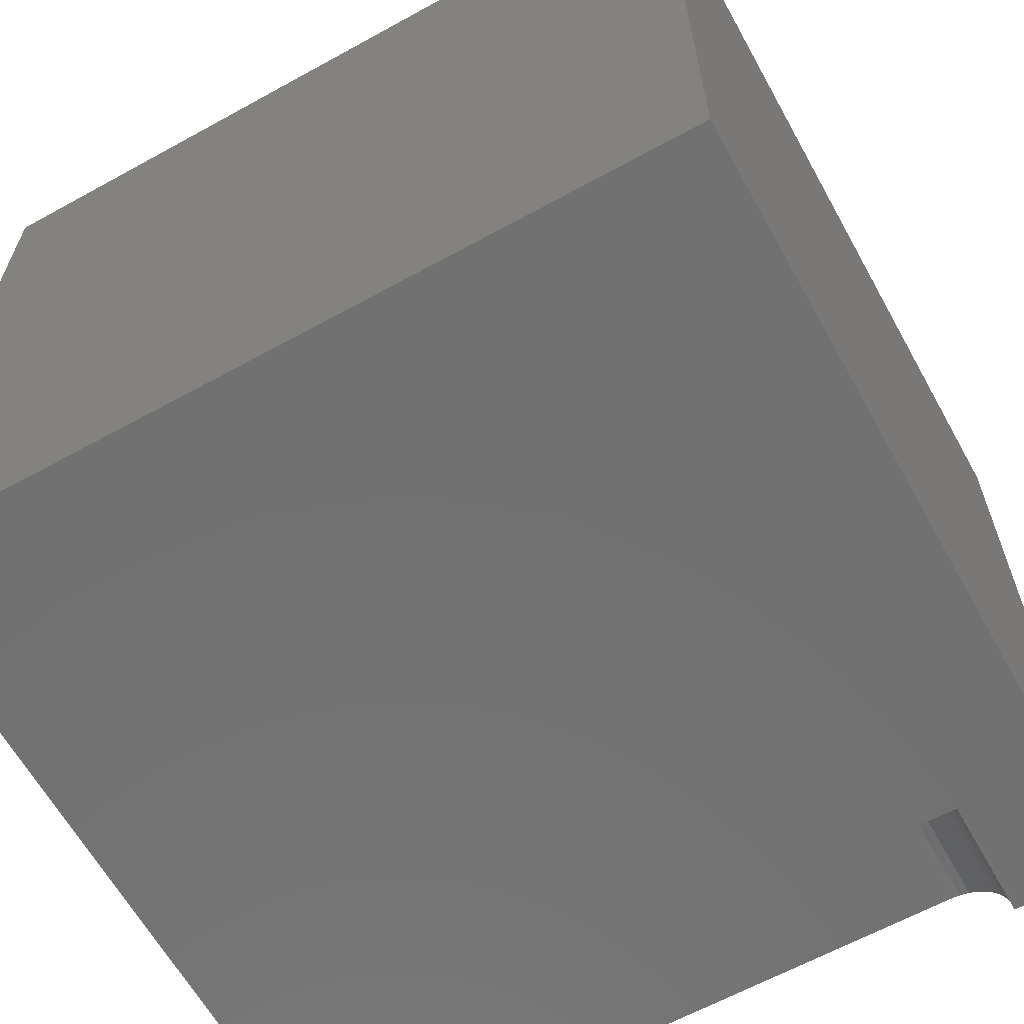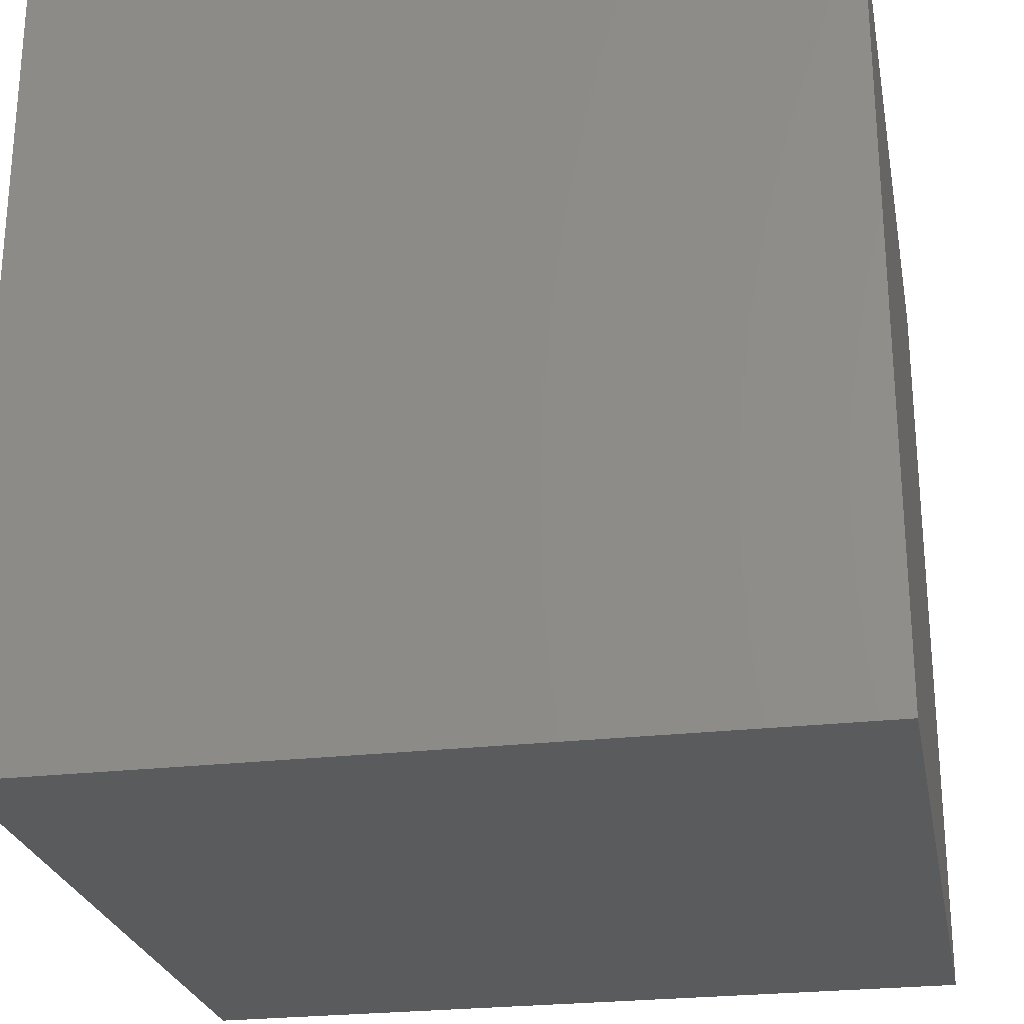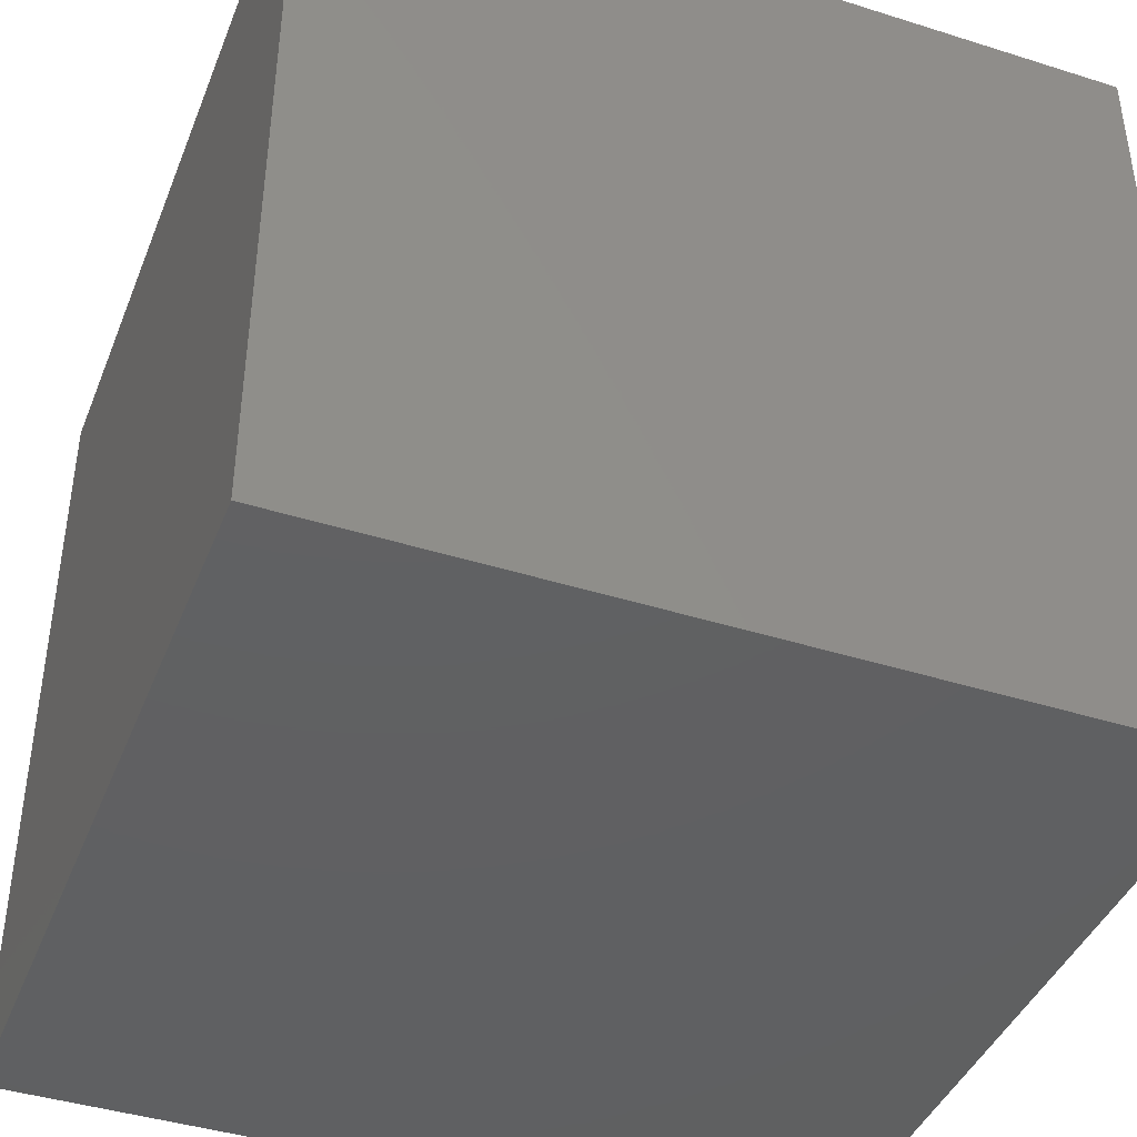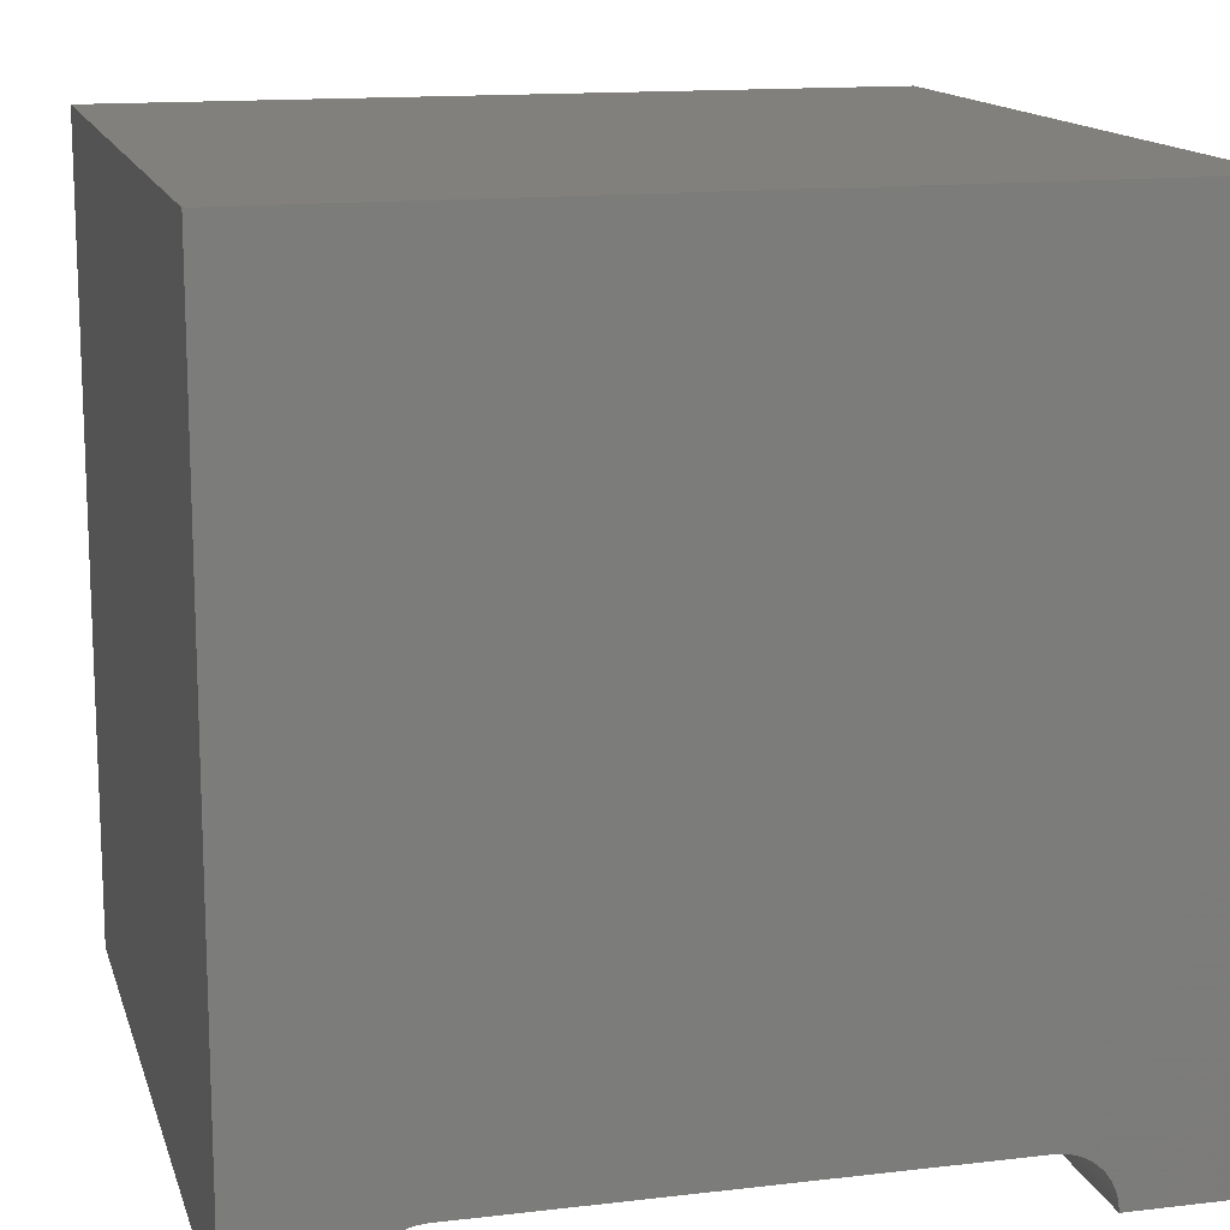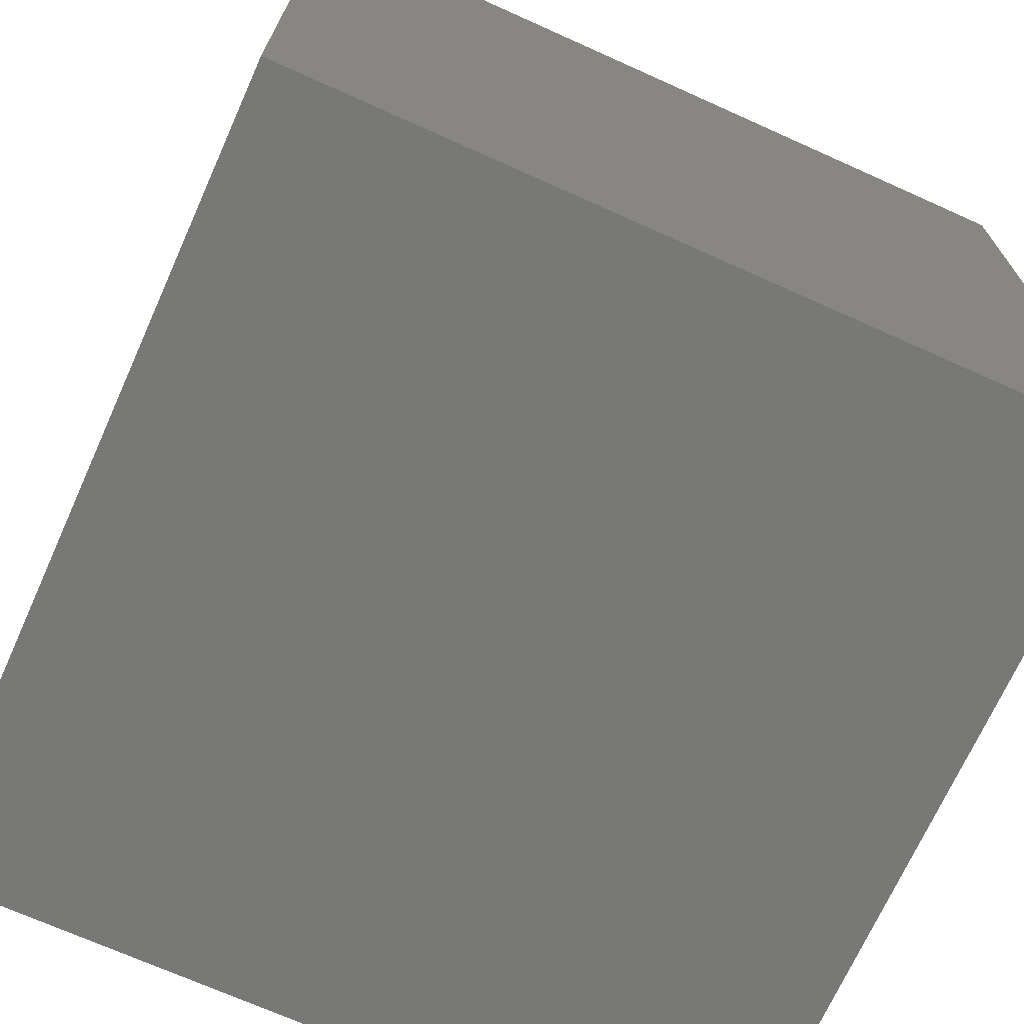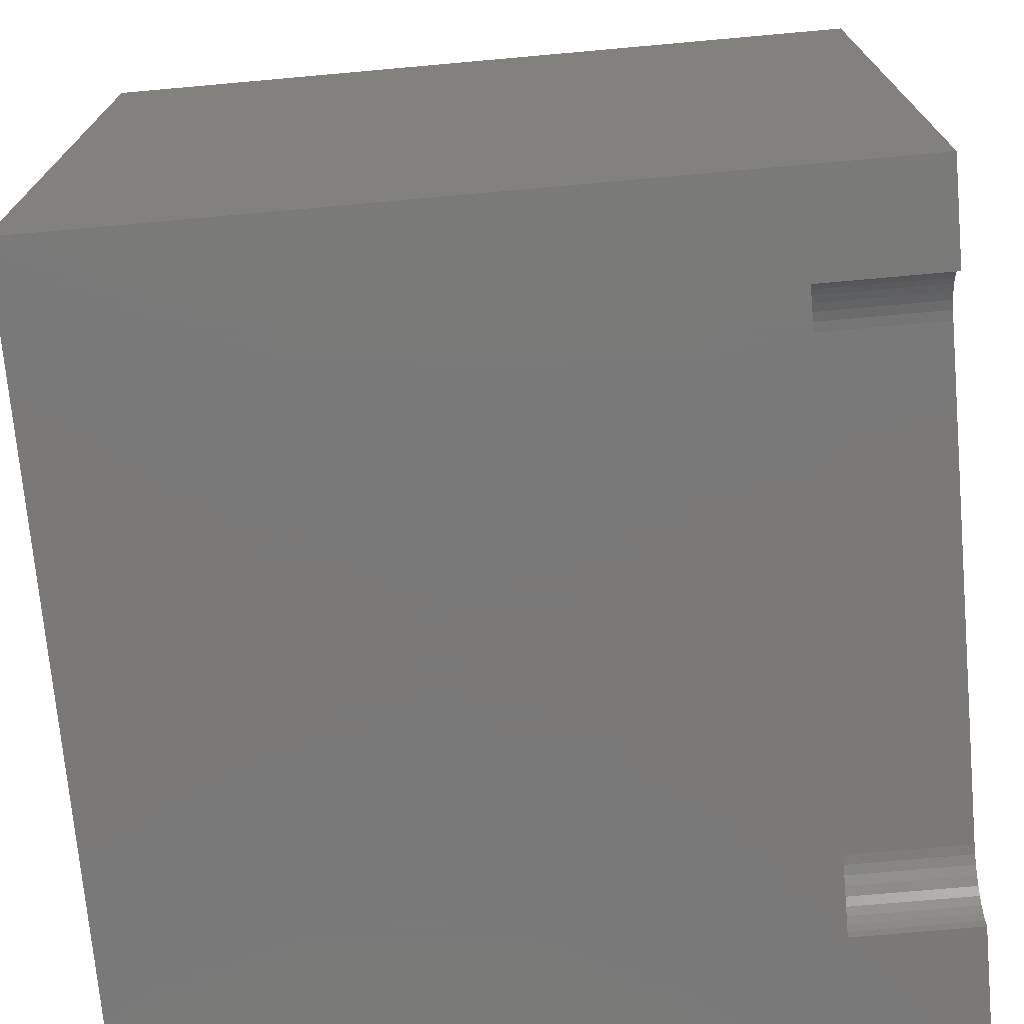
<metadata>
{"format":"stl","ext":"stl","renderer":"f3d","projection":"perspective","resolution":1024,"background":"white","views":[{"elev":-63.4,"azim":-150.9,"up":"+Y"},{"elev":-25.3,"azim":100.7,"up":"+Z"},{"elev":-41.9,"azim":-110.8,"up":"+Z"},{"elev":14.1,"azim":-14.6,"up":"+Y"},{"elev":-70.5,"azim":65.8,"up":"+Z"},{"elev":-72.6,"azim":-84.9,"up":"+Y"}]}
</metadata>
<code>
# stl→obj: 50 verts, 92 faces
v 0 10 10
v 0 10 0
v 0 0 10
v 0 0 0
v 8.749 0 10
v 10 0 10
v 8.738 0.1198 10
v 8.707 0.2359 10
v 1.251 0 10
v 1.262 0.1198 10
v 1.498 0.5284 10
v 1.596 0.5974 10
v 1.705 0.6482 10
v 1.293 0.2359 10
v 1.344 0.3449 10
v 1.413 0.4434 10
v 1.821 0.6793 10
v 1.941 0.6898 10
v 10 10 10
v 8.059 0.6898 10
v 8.179 0.6793 10
v 8.295 0.6482 10
v 8.404 0.5974 10
v 8.502 0.5284 10
v 8.587 0.4434 10
v 8.656 0.3449 10
v 10 10 0
v 10 0 0
v 8.749 0 8.442
v 1.251 0 8.442
v 1.941 0.6898 8.442
v 1.821 0.6793 8.442
v 1.705 0.6482 8.442
v 1.596 0.5974 8.442
v 1.498 0.5284 8.442
v 1.413 0.4434 8.442
v 1.344 0.3449 8.442
v 1.293 0.2359 8.442
v 1.262 0.1198 8.442
v 1.251 8.447e-17 10
v 1.251 8.447e-17 8.442
v 8.059 0.6898 8.442
v 8.738 0.1198 8.442
v 8.707 0.2359 8.442
v 8.656 0.3449 8.442
v 8.587 0.4434 8.442
v 8.502 0.5284 8.442
v 8.404 0.5974 8.442
v 8.295 0.6482 8.442
v 8.179 0.6793 8.442
f 1 2 3
f 3 2 4
f 5 6 7
f 7 6 8
f 3 9 10
f 11 12 1
f 1 12 13
f 10 14 3
f 3 14 15
f 3 15 1
f 1 15 16
f 1 16 11
f 13 17 1
f 1 17 18
f 1 18 19
f 19 18 20
f 20 21 19
f 19 21 22
f 19 22 23
f 23 24 19
f 19 24 25
f 19 25 6
f 6 25 26
f 6 26 8
f 27 19 28
f 28 19 6
f 2 27 4
f 4 27 28
f 19 27 1
f 1 27 2
f 6 5 29
f 9 3 30
f 30 3 4
f 30 4 29
f 29 4 28
f 29 28 6
f 31 18 17
f 31 17 32
f 32 17 13
f 32 13 33
f 33 13 12
f 33 12 34
f 34 12 11
f 34 11 35
f 35 11 16
f 35 16 36
f 36 16 15
f 36 15 37
f 37 15 14
f 37 14 38
f 38 14 10
f 38 10 39
f 39 10 40
f 39 40 41
f 31 42 18
f 18 42 20
f 29 5 7
f 29 7 43
f 43 7 8
f 43 8 44
f 44 8 26
f 44 26 45
f 45 26 25
f 45 25 46
f 46 25 24
f 46 24 47
f 47 24 23
f 47 23 48
f 48 23 22
f 48 22 49
f 49 22 21
f 49 21 50
f 50 21 20
f 50 20 42
f 42 29 43
f 29 42 30
f 43 44 42
f 42 44 45
f 42 45 50
f 46 47 48
f 42 31 30
f 30 31 32
f 30 32 33
f 46 48 45
f 45 48 49
f 45 49 50
f 34 35 33
f 33 35 36
f 33 36 37
f 37 38 33
f 33 38 39
f 33 39 30

</code>
